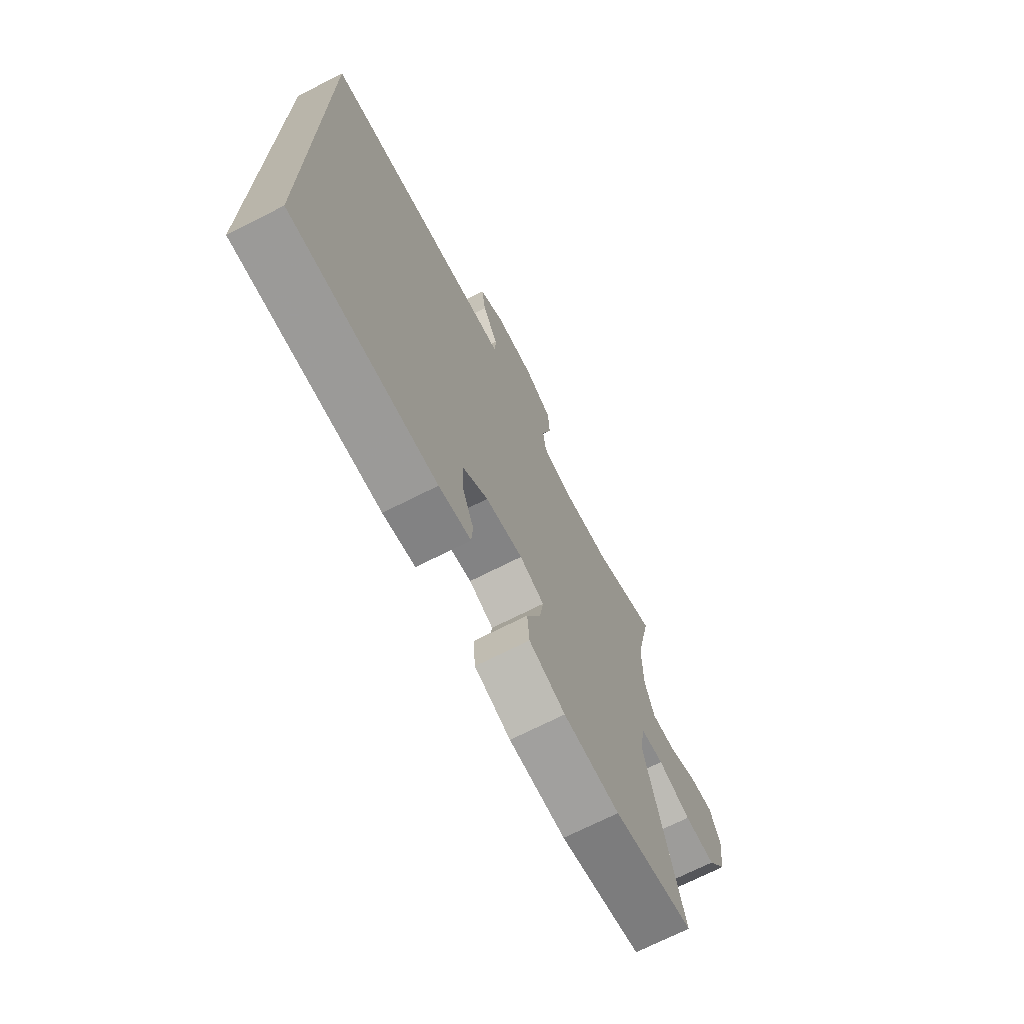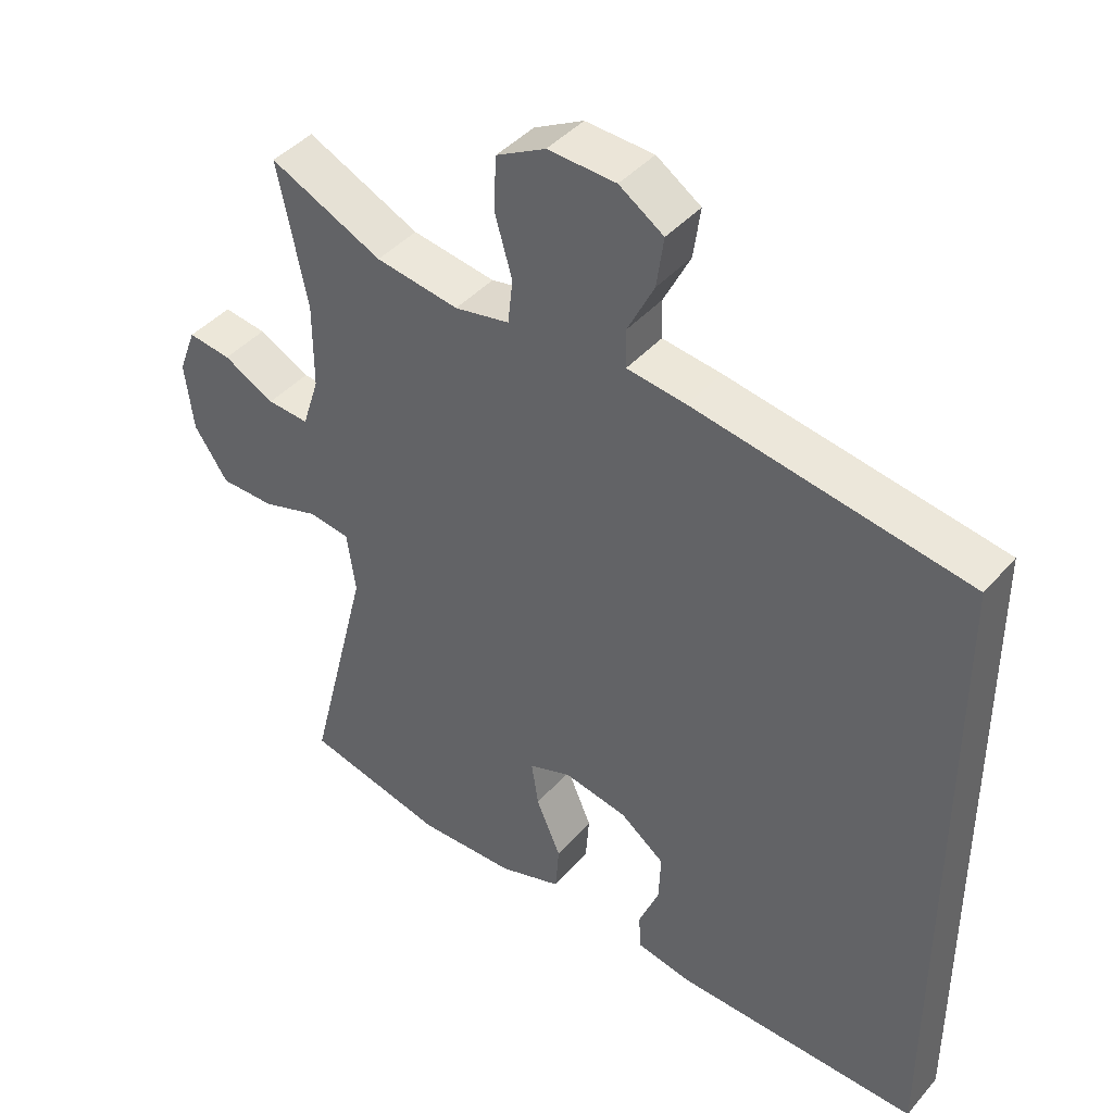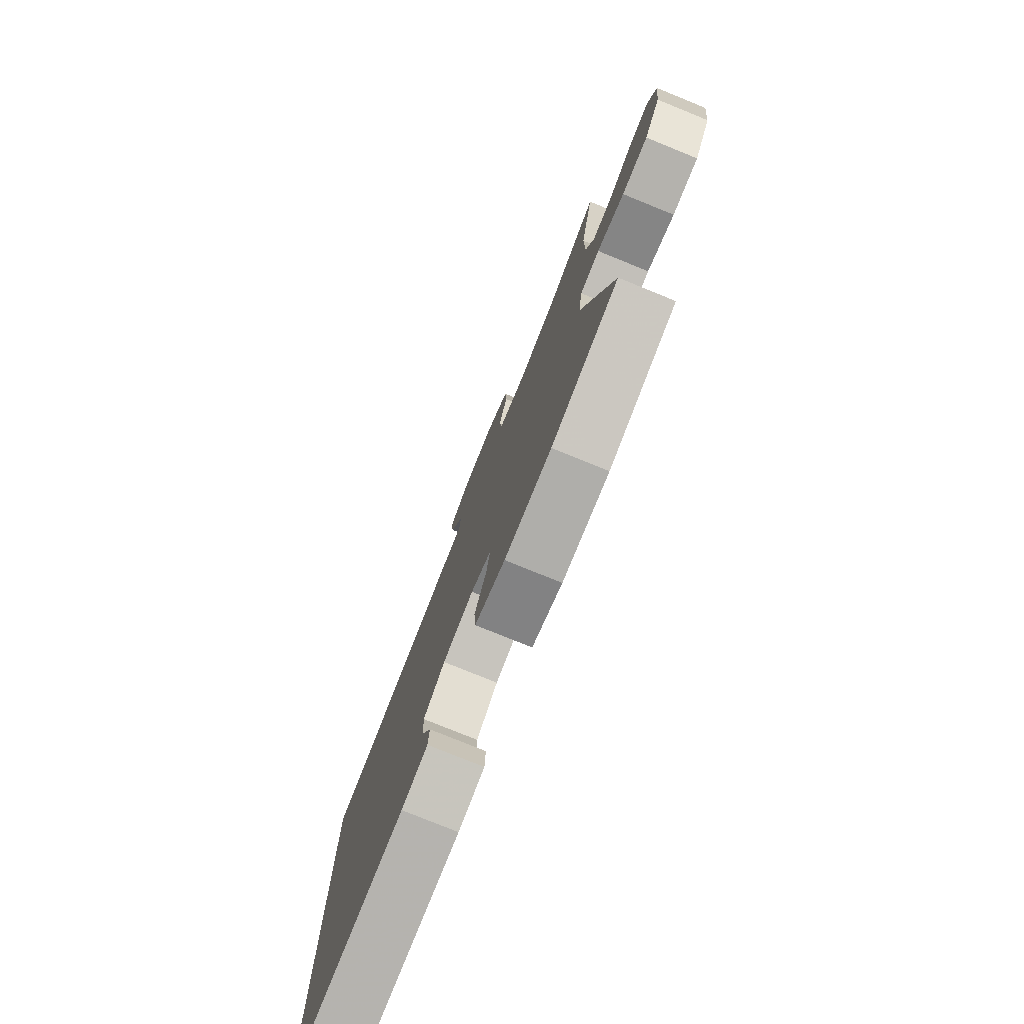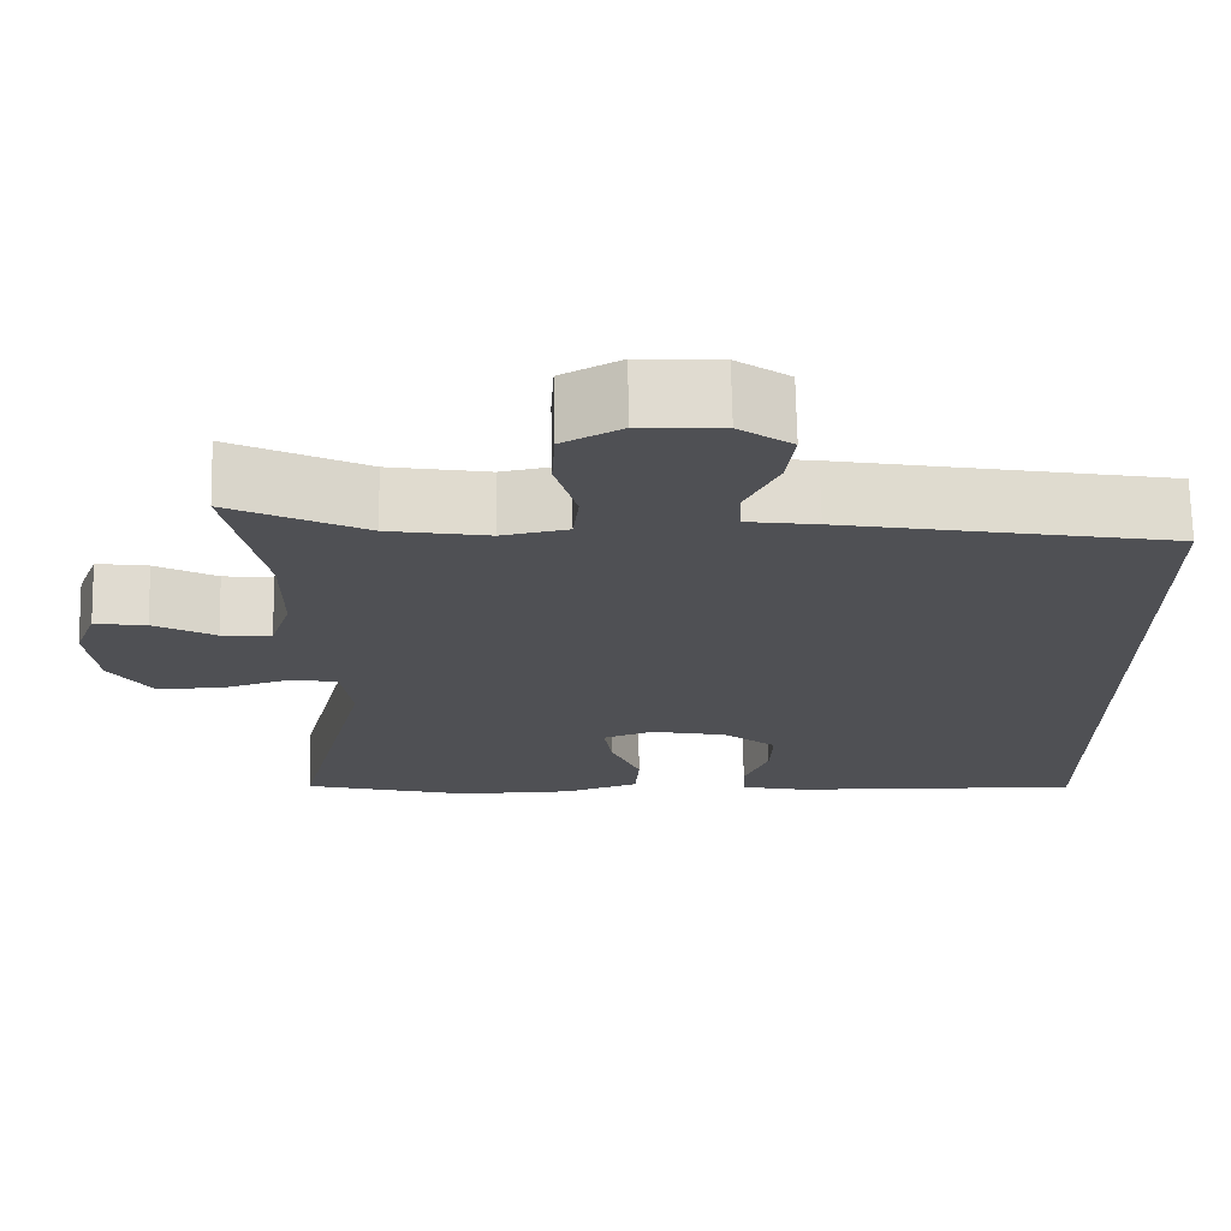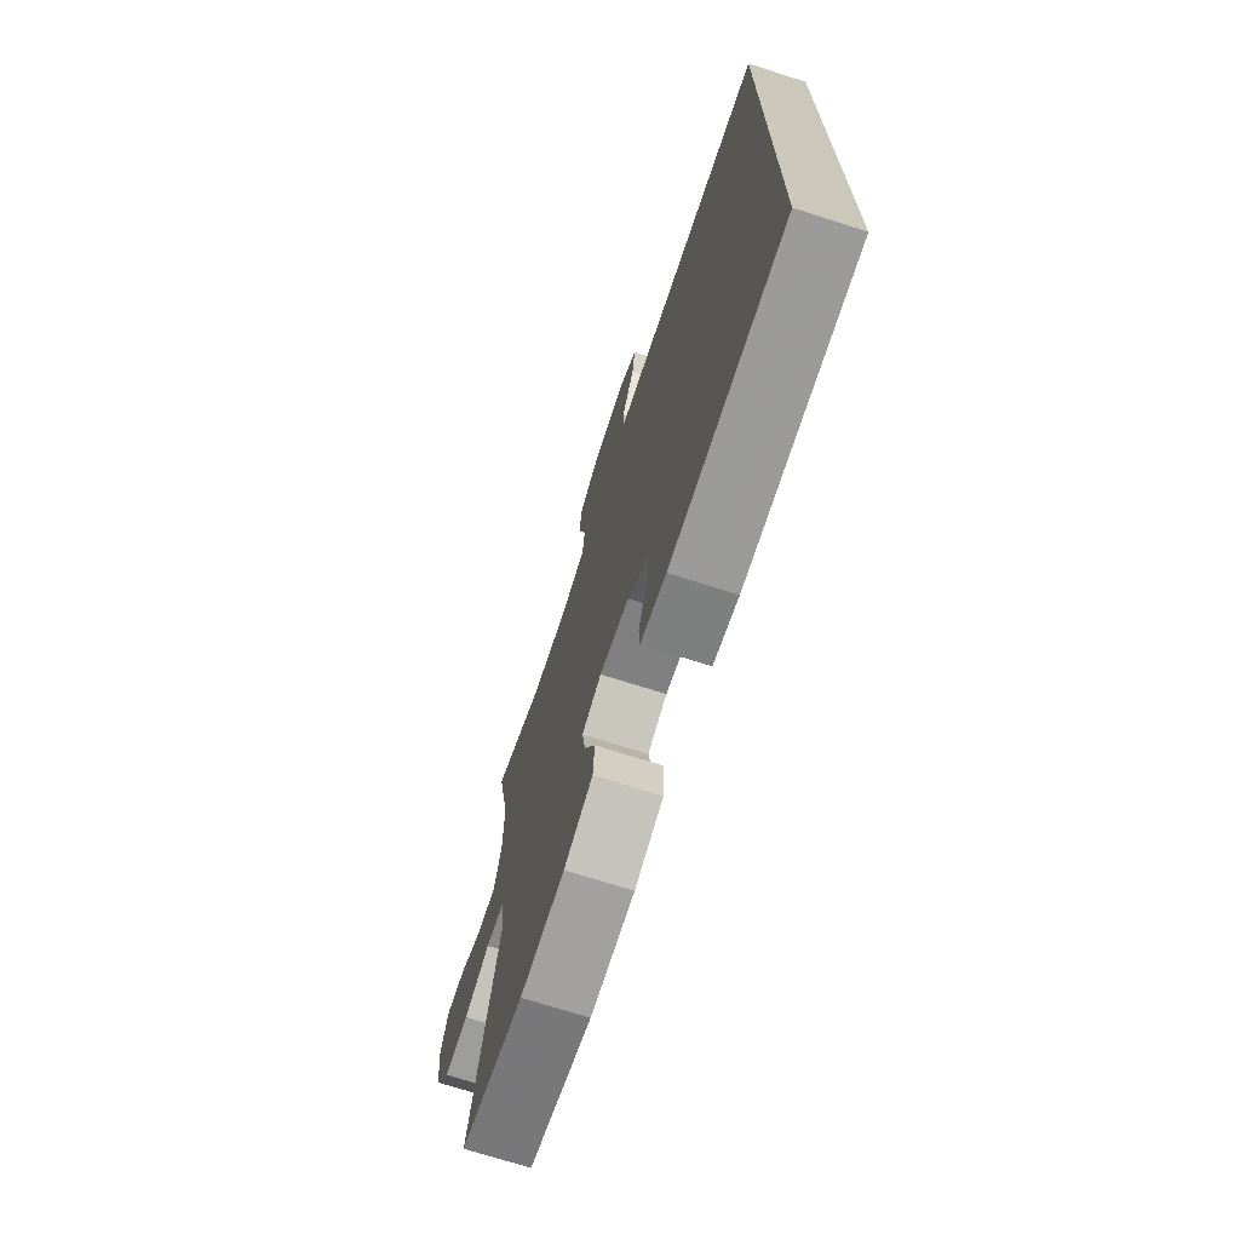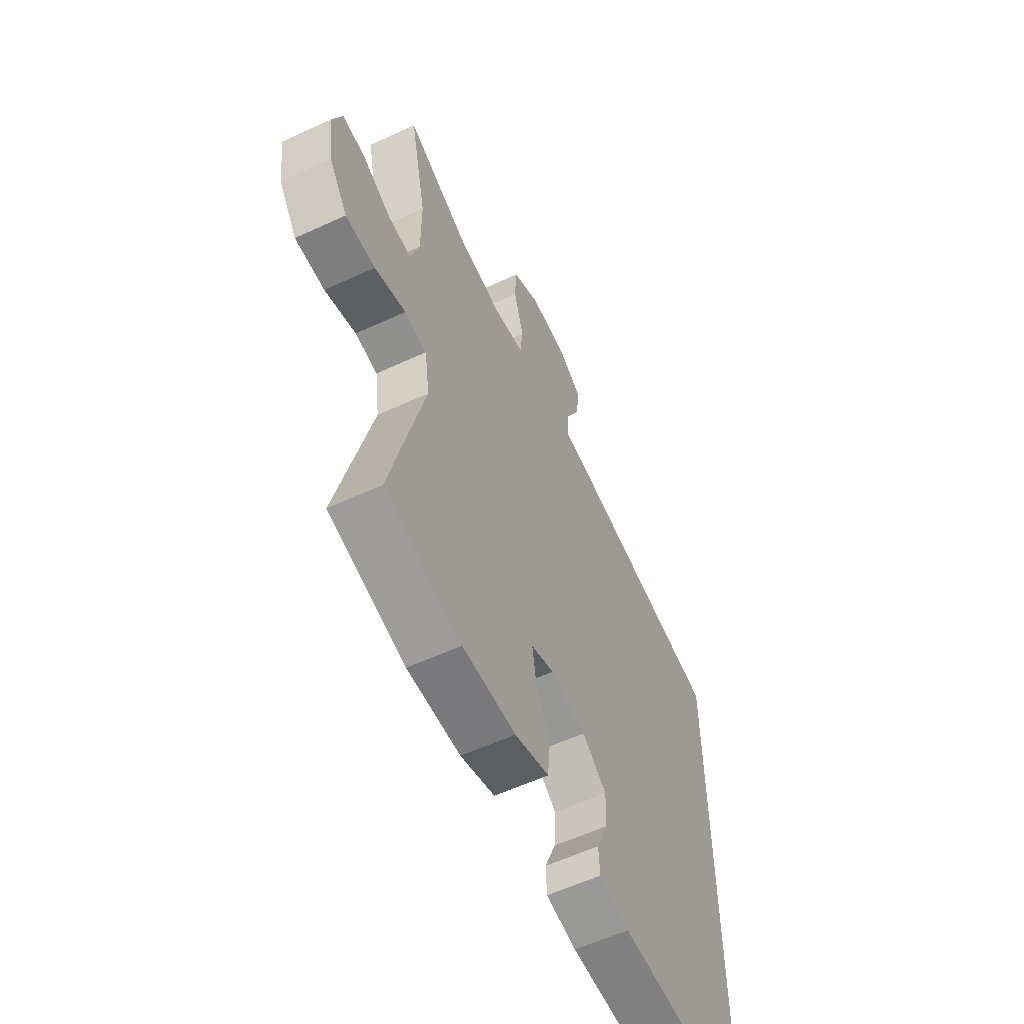
<metadata>
{"format":"obj","ext":"obj","renderer":"f3d","projection":"perspective","resolution":1024,"background":"white","views":[{"elev":-71.4,"azim":-63.2,"up":"+Z"},{"elev":41.9,"azim":-143.0,"up":"+Z"},{"elev":-78.0,"azim":67.9,"up":"+Z"},{"elev":70.7,"azim":178.8,"up":"+Z"},{"elev":-71.8,"azim":-107.7,"up":"+Z"},{"elev":-58.2,"azim":115.6,"up":"+Z"}]}
</metadata>
<code>
v -0.5 0.07 -0.578
v -0.5 0.07 0.347
v -0.109 0.07 0.417
v -0.025 0.07 0.429
v -0.024 0.07 0.483
v -0.062 0.07 0.558
v -0.072 0.07 0.629
v -0.009 0.07 0.672
v 0.088 0.07 0.678
v 0.158 0.07 0.642
v 0.162 0.07 0.567
v 0.137 0.07 0.48
v 0.144 0.07 0.417
v 0.222 0.07 0.403
v 0.34 0.07 0.423
v 0.5 0.07 0.5
v 0.458 0.07 0.299
v 0.458 0.07 0.178
v 0.482 0.07 0.104
v 0.541 0.07 0.109
v 0.614 0.07 0.148
v 0.675 0.07 0.157
v 0.7 0.07 0.092
v 0.688 0.07 -0.006
v 0.64 0.07 -0.077
v 0.563 0.07 -0.079
v 0.482 0.07 -0.055
v 0.424 0.07 -0.064
v 0.412 0.07 -0.151
v 0.5 0.07 -0.5
v 0.302 0.07 -0.551
v 0.164 0.07 -0.55
v 0.075 0.07 -0.522
v 0.07 0.07 -0.455
v 0.105 0.07 -0.374
v 0.115 0.07 -0.31
v 0.055 0.07 -0.289
v -0.036 0.07 -0.308
v -0.099 0.07 -0.357
v -0.096 0.07 -0.426
v -0.067 0.07 -0.496
v -0.07 0.07 -0.547
v -0.148 0.07 -0.564
v -0.5 0 -0.578
v -0.5 0 0.347
v -0.109 0 0.417
v -0.025 0 0.429
v -0.024 0 0.483
v -0.062 0 0.558
v -0.072 0 0.629
v -0.009 0 0.672
v 0.088 0 0.678
v 0.158 0 0.642
v 0.162 0 0.567
v 0.137 0 0.48
v 0.144 0 0.417
v 0.222 0 0.403
v 0.34 0 0.423
v 0.5 0 0.5
v 0.458 0 0.299
v 0.458 0 0.178
v 0.482 0 0.104
v 0.541 0 0.109
v 0.614 0 0.148
v 0.675 0 0.157
v 0.7 0 0.092
v 0.688 0 -0.006
v 0.64 0 -0.077
v 0.563 0 -0.079
v 0.482 0 -0.055
v 0.424 0 -0.064
v 0.412 0 -0.151
v 0.5 0 -0.5
v 0.302 0 -0.551
v 0.164 0 -0.55
v 0.075 0 -0.522
v 0.07 0 -0.455
v 0.105 0 -0.374
v 0.115 0 -0.31
v 0.055 0 -0.289
v -0.036 0 -0.308
v -0.099 0 -0.357
v -0.096 0 -0.426
v -0.067 0 -0.496
v -0.07 0 -0.547
v -0.148 0 -0.564
f 40 41 42 43
f 39 40 43 1
f 38 39 1 2
f 37 38 2 3
f 36 37 3 4
f 32 33 34 35
f 32 35 36
f 29 30 31 32
f 28 29 32 36
f 24 25 26 27
f 24 27 28
f 23 24 28
f 20 21 22 23
f 19 20 23 28
f 18 19 28 36
f 15 16 17
f 14 15 17 18
f 13 14 18 36
f 9 10 11 12
f 5 6 7 8
f 9 12 13 36
f 8 9 36
f 4 5 8 36
f 86 85 84 83
f 44 86 83 82
f 45 44 82 81
f 46 45 81 80
f 47 46 80 79
f 78 77 76 75
f 79 78 75
f 75 74 73 72
f 79 75 72 71
f 70 69 68 67
f 71 70 67
f 71 67 66
f 66 65 64 63
f 71 66 63 62
f 79 71 62 61
f 60 59 58
f 61 60 58 57
f 79 61 57 56
f 55 54 53 52
f 51 50 49 48
f 79 56 55 52
f 79 52 51
f 79 51 48 47
f 1 44 45 2
f 2 45 46 3
f 3 46 47 4
f 4 47 48 5
f 5 48 49 6
f 6 49 50 7
f 7 50 51 8
f 8 51 52 9
f 9 52 53 10
f 10 53 54 11
f 11 54 55 12
f 12 55 56 13
f 13 56 57 14
f 14 57 58 15
f 15 58 59 16
f 16 59 60 17
f 17 60 61 18
f 18 61 62 19
f 19 62 63 20
f 20 63 64 21
f 21 64 65 22
f 22 65 66 23
f 23 66 67 24
f 24 67 68 25
f 25 68 69 26
f 26 69 70 27
f 27 70 71 28
f 28 71 72 29
f 29 72 73 30
f 30 73 74 31
f 31 74 75 32
f 32 75 76 33
f 33 76 77 34
f 34 77 78 35
f 35 78 79 36
f 36 79 80 37
f 37 80 81 38
f 38 81 82 39
f 39 82 83 40
f 40 83 84 41
f 41 84 85 42
f 42 85 86 43
f 43 86 44 1

</code>
